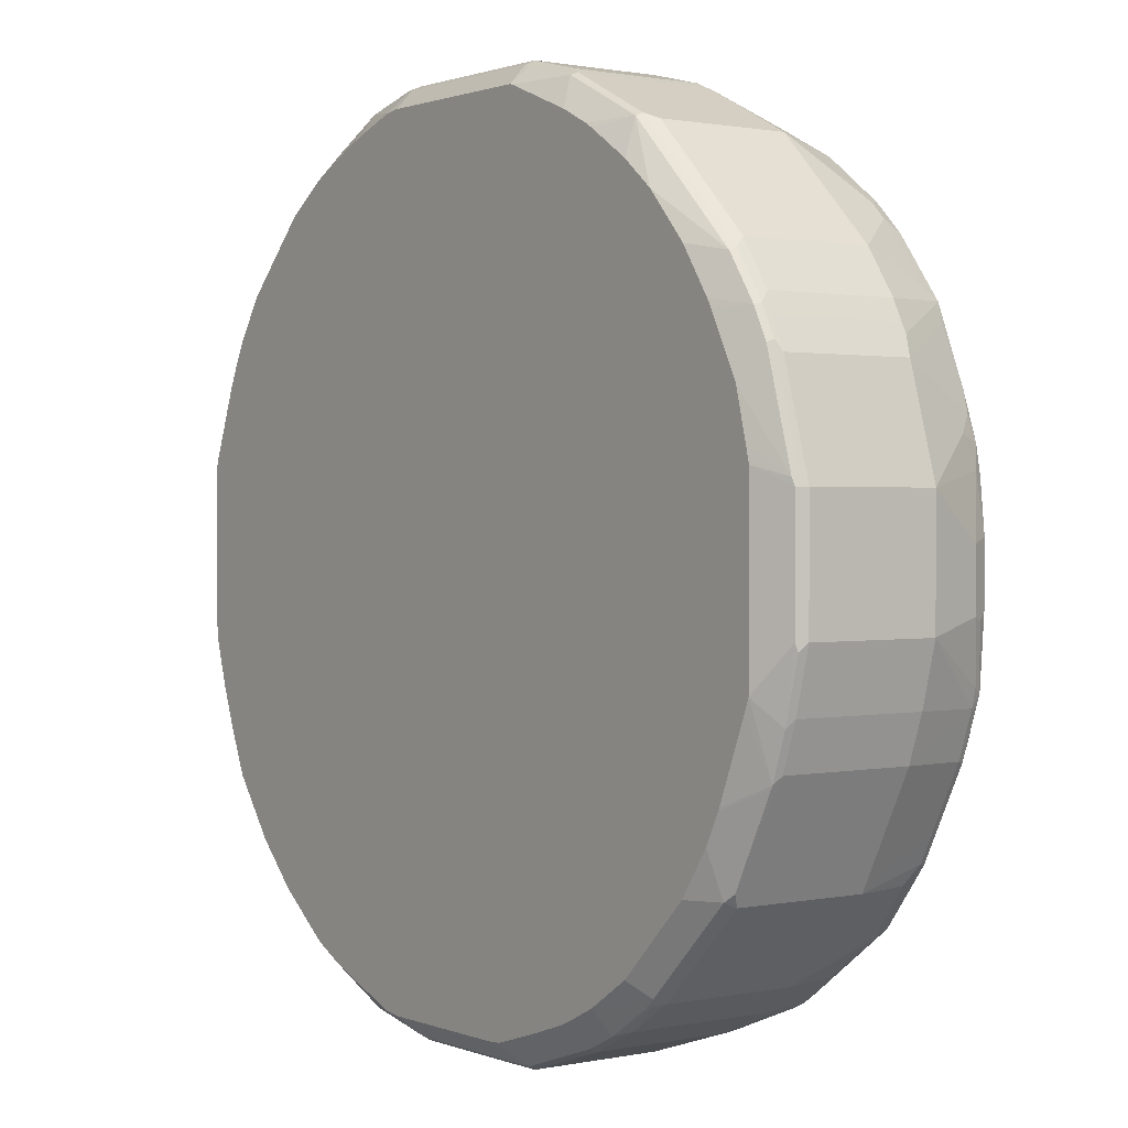
<metadata>
{"format":"obj","ext":"obj","renderer":"f3d","projection":"perspective","resolution":1024,"background":"white","views":[{"elev":1.1,"azim":53.5,"up":"+Z"}]}
</metadata>
<code>
v -0.08901 0.5521 -0.5342
v -0.08305 0.5402 -0.5283
v -0.178 0.5521 -0.5164
v -0.08901 0.7836 -0.5342
v 0.1068 0.5521 -0.5342
v -0.1068 0.519 -0.5062
v -0.1267 0.519 -0.5035
v -0.1721 0.5402 -0.5105
v 0.1128 0.5402 -0.5283
v -0.2018 0.5462 -0.5045
v -0.1899 0.558 -0.5105
v -0.178 0.7123 -0.5164
v -0.08901 0.7954 -0.5283
v 0 0.8014 -0.5342
v -0.1602 0.7836 -0.5164
v -0.1602 0.8036 -0.5119
v -0.1425 0.8014 -0.5164
v 0.1068 0.7123 -0.5342
v 0.2137 0.5521 -0.4986
v 0.07123 0.519 -0.5062
v -0.2165 0.519 -0.4699
v 0.1662 0.5402 -0.5105
v 0.1425 0.519 -0.4884
v 0.09204 0.519 -0.504
v 0.08765 0.519 -0.5052
v -0.232 0.519 -0.4635
v -0.2374 0.5462 -0.4867
v -0.1899 0.7183 -0.5105
v -0.2492 0.7836 -0.4808
v -0.08901 0.8073 -0.5223
v 0 0.8132 -0.5283
v -0.1425 0.8132 -0.5105
v 0.00889 0.8103 -0.5297
v 0.07123 0.7836 -0.5342
v -0.1721 0.7895 -0.5105
v -0.2492 0.8036 -0.4764
v -0.1691 0.8058 -0.5075
v -0.1513 0.8147 -0.5075
v 0.1425 0.7836 -0.5164
v 0.2137 0.7123 -0.4986
v 0.2226 0.7212 -0.4942
v 0.2374 0.5521 -0.4867
v 0.227 0.5432 -0.4897
v 0.2195 0.5402 -0.4926
v 0.1958 0.519 -0.4706
v -0.2676 0.519 -0.4457
v -0.273 0.5462 -0.469
v -0.2374 0.7064 -0.4867
v -0.273 0.7776 -0.469
v -0.2612 0.7895 -0.4748
v -0.00889 0.8147 -0.5253
v 0 0.8192 -0.5164
v 0.1246 0.8132 -0.5105
v 0.1336 0.8103 -0.5119
v 0.08012 0.7925 -0.5297
v -0.2581 0.8058 -0.4718
v -0.1425 0.8192 -0.4986
v -0.2404 0.8147 -0.4718
v -0.2315 0.8192 -0.463
v 0.1513 0.7925 -0.5119
v 0.2404 0.7925 -0.4764
v 0.2581 0.7212 -0.4764
v 0.2374 0.7123 -0.4867
v 0.273 0.5521 -0.469
v 0.2552 0.5402 -0.4748
v 0.2133 0.519 -0.463
v -0.3389 0.519 -0.3922
v -0.3264 0.5462 -0.4333
v -0.3264 0.7776 -0.4333
v -0.3146 0.7895 -0.4392
v 0.1246 0.8192 -0.4986
v 0.1425 0.8147 -0.5008
v 0.1602 0.8014 -0.5053
v 0.2581 0.8103 -0.4586
v 0.2492 0.8014 -0.4697
v -0.3116 0.8058 -0.4362
v -0.2938 0.8147 -0.4362
v -0.2849 0.8192 -0.4274
v 0.2552 0.7836 -0.469
v 0.273 0.7123 -0.469
v 0.2626 0.5432 -0.4718
v 0.3264 0.5521 -0.4333
v 0.3161 0.5432 -0.4362
v 0.3087 0.5402 -0.4392
v 0.2488 0.519 -0.4452
v -0.3922 0.519 -0.3388
v -0.4333 0.5462 -0.3264
v -0.3621 0.5462 -0.3977
v -0.3621 0.7776 -0.3977
v -0.3799 0.7954 -0.3799
v 0.2492 0.8192 -0.4452
v 0.2671 0.8147 -0.4474
v 0.2938 0.8103 -0.4318
v 0.365 0.7925 -0.3873
v 0.2938 0.7925 -0.4407
v 0.3087 0.7836 -0.4333
v -0.368 0.8073 -0.3859
v -0.365 0.8147 -0.3829
v -0.3561 0.8192 -0.3739
v 0.3264 0.7123 -0.4333
v 0.3621 0.5521 -0.3977
v 0.3228 0.5387 -0.4274
v 0.3023 0.519 -0.4095
v -0.4457 0.519 -0.2676
v -0.4333 0.7776 -0.3264
v -0.4689 0.5462 -0.2552
v -0.4808 0.5521 -0.2315
v -0.4571 0.558 -0.279
v -0.4363 0.8058 -0.3116
v -0.3858 0.8073 -0.368
v 0.3384 0.8192 -0.3739
v 0.3561 0.8147 -0.3762
v 0.365 0.8103 -0.3783
v 0.4154 0.7836 -0.3264
v 0.4333 0.7123 -0.3264
v 0.368 0.7836 -0.3859
v -0.3828 0.8147 -0.3651
v -0.3739 0.8192 -0.3561
v 0.3621 0.7123 -0.3977
v 0.4333 0.5521 -0.3264
v 0.394 0.5387 -0.3561
v 0.3557 0.519 -0.3561
v -0.468 0.519 -0.2156
v -0.4867 0.5462 -0.2195
v -0.4571 0.7895 -0.279
v -0.4392 0.7895 -0.3146
v -0.4986 0.5521 -0.1959
v -0.5046 0.7242 -0.184
v -0.4363 0.8147 -0.2938
v -0.4719 0.8058 -0.2403
v 0.3561 0.8192 -0.3561
v 0.4096 0.8147 -0.3049
v 0.4185 0.8103 -0.3072
v 0.4229 0.8014 -0.3049
v 0.4408 0.5432 -0.3116
v 0.4408 0.8014 -0.2693
v 0.4571 0.7123 -0.279
v -0.4274 0.8192 -0.2849
v 0.4296 0.5387 -0.3205
v 0.3913 0.519 -0.3205
v -0.4877 0.519 -0.1631
v -0.4897 0.5432 -0.2047
v -0.5046 0.7776 -0.184
v -0.4986 0.7836 -0.1959
v -0.5104 0.7895 -0.1721
v -0.4897 0.8058 -0.2047
v -0.5343 0.5521 -0.08902
v -0.5164 0.7301 -0.1602
v -0.4719 0.8147 -0.2225
v 0.4096 0.8192 -0.2849
v 0.4214 0.8132 -0.2908
v 0.4571 0.8132 -0.2195
v 0.4719 0.8103 -0.2003
v 0.4269 0.519 -0.2671
v 0.4571 0.5521 -0.279
v 0.4808 0.5521 -0.2315
v 0.4585 0.5432 -0.276
v 0.4652 0.5387 -0.2493
v 0.4585 0.8014 -0.2337
v 0.4808 0.7123 -0.2315
v -0.4808 0.8192 -0.178
v -0.5035 0.519 -0.1089
v -0.5283 0.5402 -0.08306
v -0.5164 0.7836 -0.1602
v -0.5075 0.7969 -0.1691
v -0.5031 0.7992 -0.178
v -0.4897 0.8147 -0.1869
v -0.5046 0.8073 -0.1602
v -0.5343 0.5521 0.05342
v -0.5343 0.7123 -0.08902
v 0.4451 0.8192 -0.2137
v 0.4749 0.8132 -0.184
v 0.4926 0.8132 -0.1306
v 0.4897 0.8103 -0.1468
v 0.4941 0.8014 -0.1447
v 0.4763 0.8014 -0.198
v 0.4447 0.519 -0.2315
v 0.4986 0.5521 -0.1959
v 0.4941 0.5432 -0.2047
v 0.483 0.5387 -0.2137
v 0.4986 0.7123 -0.1959
v -0.4986 0.8192 -0.1068
v -0.5062 0.519 -0.08902
v -0.5283 0.5402 0.05929
v -0.5164 0.8014 -0.1068
v -0.5343 0.7836 -0.03554
v -0.5075 0.8147 -0.1157
v -0.5104 0.8132 -0.1068
v -0.5343 0.7123 0.05342
v -0.5104 0.5402 0.1484
v -0.5164 0.5521 0.1424
v 0.4629 0.8192 -0.178
v 0.4808 0.8192 -0.1246
v 0.5046 0.8073 -0.04747
v 0.5104 0.7954 -0.0593
v 0.4986 0.8014 -0.1246
v 0.5343 0.7123 -0.07123
v 0.5164 0.7123 -0.1424
v 0.4465 0.519 -0.2276
v 0.5164 0.5521 -0.1424
v 0.512 0.5432 -0.1514
v 0.4883 0.519 -0.122
v 0.4821 0.519 -0.1386
v -0.4986 0.8192 0.08901
v -0.5223 0.8073 -0.03554
v -0.5062 0.519 0.08901
v -0.5051 0.519 0.1055
v -0.5343 0.7836 -5.927e-05
v -0.5164 0.7123 0.1424
v -0.5164 0.7836 0.1246
v -0.5039 0.519 0.1098
v -0.4706 0.519 0.1959
v -0.4629 0.519 0.2133
v -0.4749 0.5402 0.2196
v -0.5075 0.5432 0.1558
v -0.5046 0.5521 0.1661
v -0.512 0.7212 0.1513
v 0.4808 0.8192 0.08901
v 0.5046 0.8073 0.0237
v 0.5164 0.7836 -0.05334
v 0.5343 0.7123 0.07122
v 0.5343 0.5521 -0.07123
v 0.5298 0.5432 -0.08008
v 0.5283 0.5402 -0.07123
v 0.4883 0.519 0.09158
v -0.4808 0.8192 0.1424
v -0.5223 0.8073 -5.927e-05
v -0.5104 0.8132 0.08901
v -0.5164 0.8014 0.08901
v -0.512 0.8103 0.09785
v -0.5298 0.7925 0.008889
v -0.512 0.7925 0.1335
v -0.4451 0.519 0.2488
v -0.4571 0.5402 0.2552
v -0.4719 0.5432 0.227
v -0.4571 0.5521 0.2612
v -0.4571 0.7836 0.2612
v -0.4808 0.7836 0.2137
v 0.4719 0.8103 0.1691
v 0.4897 0.8103 0.1158
v 0.4926 0.8132 0.08304
v 0.4629 0.8192 0.1424
v 0.4986 0.8014 0.08901
v 0.5164 0.7836 0.01773
v 0.5343 0.5521 0.07122
v 0.4986 0.7836 0.1246
v 0.4986 0.7123 0.1959
v 0.5283 0.5402 0.07122
v 0.4874 0.519 0.09559
v 0.5253 0.5387 0.08006
v -0.4926 0.8132 0.1424
v -0.483 0.8147 0.1602
v -0.4451 0.8192 0.2315
v -0.5053 0.8014 0.1424
v -0.4941 0.8103 0.1513
v -0.4763 0.7925 0.2225
v -0.4696 0.8014 0.2315
v -0.4096 0.519 0.3022
v -0.4392 0.5402 0.2908
v -0.4363 0.5432 0.2982
v -0.4333 0.5521 0.3086
v -0.4408 0.7212 0.2938
v -0.4333 0.7123 0.3086
v -0.4511 0.7836 0.273
v -0.4585 0.7925 0.2582
v 0.4482 0.8043 0.2344
v 0.4837 0.8043 0.1454
v 0.4274 0.8192 0.2315
v 0.4363 0.8103 0.2582
v 0.4986 0.5521 0.1959
v 0.5283 0.5462 0.08304
v 0.4867 0.7183 0.2196
v 0.4808 0.7123 0.2315
v 0.484 0.519 0.11
v 0.4897 0.5387 0.2047
v 0.4696 0.519 0.1669
v -0.4585 0.8103 0.2404
v -0.4571 0.8132 0.2315
v -0.4473 0.8147 0.2492
v -0.394 0.8147 0.3205
v -0.3917 0.8192 0.3027
v -0.4496 0.8103 0.2582
v -0.4274 0.5387 0.3049
v -0.3384 0.519 0.3735
v -0.3502 0.5402 0.3977
v -0.3473 0.5432 0.4051
v -0.3502 0.5521 0.4036
v -0.3502 0.7123 0.4036
v -0.3977 0.7836 0.3443
v -0.4051 0.7925 0.3294
v 0.3739 0.8192 0.3027
v 0.3828 0.8103 0.3294
v 0.3799 0.7895 0.3443
v 0.4333 0.7895 0.273
v 0.4689 0.7183 0.2552
v 0.4808 0.5521 0.2315
v 0.4926 0.5462 0.2077
v 0.4719 0.5387 0.2404
v 0.434 0.519 0.238
v -0.3962 0.8103 0.3294
v -0.3784 0.8103 0.3473
v -0.3406 0.8147 0.3739
v -0.3384 0.8192 0.3561
v -0.3205 0.519 0.3913
v -0.2671 0.519 0.427
v -0.2581 0.5432 0.4586
v -0.273 0.5521 0.4511
v -0.3087 0.7836 0.4155
v -0.3516 0.7212 0.4006
v -0.3799 0.7836 0.3621
v -0.273 0.7123 0.4511
v 0.3384 0.8192 0.3383
v 0.365 0.8103 0.3473
v 0.4333 0.7183 0.3086
v 0.3621 0.7895 0.3621
v 0.4689 0.558 0.2552
v 0.4749 0.5462 0.2433
v 0.4392 0.5462 0.2968
v 0.4363 0.5387 0.2938
v 0.3917 0.519 0.3027
v 0.4274 0.519 0.2492
v -0.3605 0.8103 0.3651
v -0.3205 0.8192 0.3739
v -0.2893 0.8103 0.4184
v -0.2871 0.8147 0.4096
v -0.2671 0.8192 0.4096
v -0.2315 0.519 0.4448
v -0.2226 0.5432 0.4763
v -0.2374 0.5521 0.4689
v -0.2871 0.8014 0.4229
v -0.2374 0.7123 0.4689
v -0.2515 0.8014 0.4408
v 0.3473 0.8103 0.3651
v 0.3027 0.8192 0.3739
v 0.3621 0.7183 0.3799
v 0.4333 0.558 0.3086
v 0.3087 0.7183 0.4332
v 0.3858 0.5462 0.3501
v 0.4007 0.5387 0.3294
v 0.3415 0.519 0.3593
v -0.1825 0.8103 0.4719
v -0.273 0.8132 0.4214
v -0.2374 0.8132 0.4392
v -0.1662 0.8132 0.4748
v -0.1602 0.8192 0.463
v -0.2276 0.519 0.4464
v -0.1869 0.5432 0.4941
v -0.1899 0.5521 0.4927
v -0.1899 0.7123 0.4927
v -0.1802 0.8014 0.4763
v 0.276 0.8103 0.4184
v 0.2492 0.8192 0.4096
v 0.3621 0.558 0.3799
v 0.273 0.7183 0.4511
v 0.2849 0.7123 0.4452
v 0.3087 0.558 0.4332
v 0.3146 0.5462 0.4214
v 0.3473 0.5387 0.3829
v 0.2938 0.5387 0.4362
v 0.3027 0.519 0.3917
v -0.1305 0.7954 0.4927
v -0.1187 0.8073 0.4867
v -0.0593 0.8132 0.4927
v -0.05334 0.8192 0.4808
v -0.1937 0.519 0.4608
v -0.178 0.5521 0.4986
v -0.1763 0.519 0.4677
v -0.1229 0.519 0.4856
v -0.1157 0.5432 0.5119
v -0.178 0.7123 0.4986
v -0.1246 0.7836 0.4986
v 0.2137 0.8192 0.4274
v 0.2048 0.8103 0.454
v 0.2374 0.7183 0.4689
v 0.2849 0.5521 0.4452
v 0.2967 0.5462 0.4392
v 0.2226 0.5387 0.4719
v 0.2381 0.519 0.434
v 0.2492 0.519 0.4274
v -0.05334 0.8014 0.4986
v 0.0296 0.8132 0.4927
v 0.03556 0.8192 0.4808
v -0.1068 0.5521 0.5164
v -0.1042 0.519 0.4884
v -0.1068 0.5402 0.5105
v -0.1068 0.7123 0.5164
v 0.178 0.8192 0.4452
v 0.1811 0.8043 0.466
v 0.2018 0.7183 0.4867
v 0.1513 0.8103 0.4719
v 0.1899 0.7064 0.4927
v 0.1899 0.5462 0.4927
v 0.1869 0.5387 0.4897
v 0.2025 0.519 0.4518
v 0.03556 0.8014 0.4986
v 0.1128 0.8073 0.4867
v 0.1246 0.8192 0.463
v 0.1068 0.5521 0.5164
v 0.1094 0.519 0.4884
v 0.1068 0.5402 0.5105
v 0.1068 0.7123 0.5164
v 0.1602 0.7836 0.4808
v 0.178 0.7123 0.4986
v 0.1276 0.8043 0.4837
v 0.178 0.5521 0.4986
v 0.1187 0.5462 0.5105
v 0.178 0.5402 0.4927
v 0.1157 0.5387 0.5075
v 0.1134 0.519 0.4873
v 0.1068 0.7836 0.4986
f 1 2 8
f 237 264 265
f 237 265 238
f 238 265 256
f 239 266 267
f 239 267 240
f 239 242 268
f 239 268 269
f 239 269 266
f 240 267 246
f 240 246 243
f 245 270 297
f 245 297 271
f 245 271 248
f 246 267 247
f 247 267 266
f 247 266 269
f 247 269 272
f 247 272 295
f 247 295 273
f 247 273 296
f 247 296 270
f 237 263 264
f 237 262 263
f 236 262 237
f 236 261 262
f 222 224 223
f 225 248 250
f 225 250 249
f 226 251 252
f 226 252 279
f 226 279 253
f 227 231 230
f 227 230 228
f 228 230 251
f 229 232 230
f 248 271 250
f 230 232 254
f 230 255 251
f 232 238 256
f 232 256 257
f 232 257 254
f 233 258 259
f 233 259 234
f 234 236 235
f 234 259 260
f 234 260 261
f 234 261 236
f 230 254 255
f 222 248 224
f 249 250 274
f 250 275 276
f 265 289 290
f 265 290 300
f 265 300 282
f 268 291 269
f 269 291 292
f 269 292 293
f 269 293 294
f 269 294 295
f 269 295 272
f 270 296 317
f 270 317 297
f 271 297 275
f 273 295 316
f 273 316 296
f 275 298 276
f 275 297 298
f 276 298 299
f 277 282 279
f 277 279 278
f 279 282 280
f 280 300 301
f 264 289 265
f 263 289 264
f 263 288 289
f 261 263 262
f 250 276 274
f 251 255 252
f 252 255 277
f 252 277 278
f 252 278 279
f 253 280 281
f 253 279 280
f 254 257 277
f 254 277 255
f 256 265 257
f 250 271 275
f 257 265 282
f 258 283 259
f 258 284 285
f 258 285 286
f 258 286 283
f 259 283 260
f 260 283 286
f 260 286 261
f 261 286 287
f 261 287 288
f 261 288 263
f 257 282 277
f 280 301 302
f 222 245 248
f 221 247 270
f 179 201 202
f 179 202 203
f 179 203 199
f 182 187 205
f 182 205 227
f 182 227 204
f 184 206 207
f 184 207 190
f 185 186 205
f 185 205 188
f 186 208 227
f 186 227 205
f 187 188 205
f 189 209 210
f 189 210 208
f 190 207 211
f 190 211 212
f 190 212 213
f 190 213 214
f 190 214 235
f 190 235 215
f 178 201 179
f 178 200 201
f 178 198 200
f 178 181 198
f 167 187 182
f 168 185 188
f 168 188 187
f 169 184 190
f 169 190 191
f 169 191 209
f 169 209 189
f 171 192 172
f 172 192 193
f 172 193 173
f 190 215 191
f 173 194 195
f 173 220 196
f 173 196 175
f 173 175 174
f 173 193 194
f 175 196 197
f 175 197 198
f 175 198 181
f 175 181 176
f 177 180 179
f 177 179 199
f 173 195 220
f 221 270 245
f 191 215 216
f 191 217 209
f 209 232 210
f 210 232 229
f 213 233 234
f 213 234 214
f 214 234 235
f 215 235 216
f 216 235 236
f 216 236 217
f 217 236 237
f 217 237 238
f 217 238 232
f 218 239 240
f 218 240 241
f 218 241 219
f 218 242 239
f 219 241 240
f 219 240 243
f 219 243 244
f 221 244 243
f 221 243 246
f 221 246 247
f 209 217 232
f 208 231 227
f 208 230 231
f 208 229 230
f 193 218 219
f 193 219 194
f 194 219 244
f 194 244 220
f 194 220 195
f 196 220 197
f 197 221 245
f 197 245 222
f 197 222 200
f 197 200 198
f 191 216 217
f 197 220 244
f 200 222 201
f 201 222 223
f 201 223 224
f 201 224 202
f 202 224 248
f 202 248 225
f 204 227 228
f 204 228 251
f 204 251 226
f 208 210 229
f 197 244 221
f 280 302 303
f 280 303 281
f 280 282 300
f 357 376 359
f 357 359 358
f 359 376 377
f 359 377 378
f 359 378 379
f 359 379 360
f 361 371 380
f 361 380 363
f 361 363 362
f 363 380 395
f 363 395 381
f 363 381 382
f 363 382 364
f 366 383 386
f 366 386 370
f 368 384 385
f 368 385 369
f 369 385 383
f 370 386 371
f 371 386 380
f 372 387 373
f 356 376 357
f 356 375 376
f 355 392 375
f 355 391 392
f 344 362 363
f 344 363 345
f 345 363 364
f 346 365 347
f 347 366 348
f 347 365 367
f 347 367 368
f 347 368 369
f 347 369 383
f 347 383 366
f 373 388 389
f 348 366 370
f 349 370 350
f 350 370 371
f 350 371 361
f 351 352 372
f 351 372 373
f 351 373 374
f 351 374 354
f 353 356 357
f 354 374 355
f 355 374 391
f 348 370 349
f 344 361 362
f 373 389 374
f 373 390 388
f 391 403 405
f 391 405 392
f 392 405 398
f 392 398 406
f 392 406 400
f 392 400 407
f 392 407 393
f 393 407 400
f 393 400 408
f 393 408 399
f 393 399 409
f 393 409 394
f 395 401 410
f 395 410 396
f 396 410 404
f 398 400 406
f 398 405 403
f 398 403 401
f 399 408 400
f 401 403 410
f 402 410 403
f 390 397 396
f 389 403 391
f 388 410 402
f 388 404 410
f 374 389 391
f 375 392 376
f 376 392 377
f 377 392 393
f 377 393 394
f 377 394 378
f 380 386 401
f 380 401 395
f 381 395 396
f 381 396 397
f 373 387 390
f 381 397 382
f 383 400 398
f 383 398 401
f 383 401 386
f 384 399 400
f 384 400 385
f 387 397 390
f 388 402 403
f 388 403 389
f 388 390 396
f 388 396 404
f 383 385 400
f 341 343 342
f 341 344 343
f 341 361 344
f 296 316 317
f 297 317 298
f 298 317 318
f 298 318 319
f 298 319 320
f 298 320 321
f 298 321 299
f 301 310 322
f 301 322 302
f 302 323 303
f 302 322 324
f 302 324 325
f 302 325 326
f 302 326 323
f 305 327 347
f 305 347 328
f 305 328 306
f 306 328 329
f 306 329 307
f 307 329 331
f 307 331 311
f 295 336 316
f 295 314 336
f 294 314 295
f 293 315 314
f 284 304 285
f 285 304 286
f 286 304 305
f 286 305 306
f 286 306 307
f 286 307 287
f 287 307 311
f 287 311 288
f 288 308 309
f 288 309 310
f 308 310 309
f 288 310 289
f 289 310 301
f 289 301 300
f 289 300 290
f 291 312 333
f 291 333 313
f 291 313 292
f 292 313 293
f 293 314 294
f 293 313 333
f 293 333 315
f 288 311 308
f 308 311 330
f 308 330 324
f 308 324 322
f 328 348 329
f 329 348 349
f 329 349 331
f 332 349 350
f 332 350 341
f 333 334 351
f 333 351 337
f 334 352 351
f 335 337 356
f 335 356 353
f 328 347 348
f 336 353 357
f 337 351 354
f 337 354 355
f 337 355 375
f 337 375 356
f 338 357 339
f 339 357 358
f 339 358 340
f 340 358 359
f 340 359 360
f 341 350 361
f 336 357 338
f 167 168 187
f 327 346 347
f 326 343 344
f 308 322 310
f 311 331 332
f 311 332 330
f 312 334 333
f 314 315 335
f 314 335 353
f 314 353 336
f 315 333 337
f 315 337 335
f 316 336 317
f 326 344 345
f 317 336 318
f 318 338 339
f 318 339 319
f 319 339 340
f 319 340 320
f 324 330 332
f 324 332 341
f 324 341 342
f 324 342 325
f 325 342 326
f 326 342 343
f 318 336 338
f 165 168 166
f 331 349 332
f 164 170 186
f 31 71 53
f 31 53 54
f 31 54 33
f 31 32 38
f 31 38 51
f 33 54 55
f 34 55 60
f 34 60 39
f 35 50 36
f 36 50 56
f 36 56 37
f 37 56 58
f 37 58 38
f 38 57 52
f 38 52 51
f 38 58 59
f 38 59 57
f 39 60 41
f 39 41 40
f 41 61 62
f 41 62 80
f 31 52 71
f 31 51 52
f 30 32 31
f 29 50 35
f 15 35 16
f 16 35 36
f 16 36 37
f 16 37 38
f 16 38 32
f 16 32 17
f 18 34 39
f 18 39 40
f 19 40 41
f 19 41 42
f 41 80 63
f 19 42 43
f 19 44 22
f 22 44 45
f 22 45 23
f 26 46 47
f 26 47 27
f 27 47 49
f 27 49 48
f 28 48 49
f 28 49 29
f 29 49 50
f 19 43 44
f 15 29 35
f 41 63 42
f 42 63 80
f 52 303 323
f 52 323 326
f 52 326 345
f 52 345 364
f 52 364 382
f 52 382 397
f 52 397 387
f 52 387 372
f 52 372 352
f 52 352 334
f 52 334 312
f 52 312 291
f 52 291 268
f 52 268 242
f 52 242 218
f 52 218 193
f 52 193 192
f 52 192 171
f 52 171 150
f 52 150 131
f 52 131 111
f 52 281 303
f 52 253 281
f 52 226 253
f 52 204 226
f 42 80 64
f 42 64 43
f 43 64 65
f 43 65 44
f 44 66 45
f 44 65 66
f 46 67 68
f 46 68 47
f 47 68 69
f 47 69 49
f 41 60 61
f 49 69 70
f 50 70 76
f 50 76 56
f 52 57 59
f 52 59 78
f 52 78 99
f 52 99 118
f 52 118 138
f 52 138 161
f 52 161 182
f 52 182 204
f 49 70 50
f 52 111 91
f 14 55 34
f 14 31 33
f 5 40 19
f 5 19 22
f 5 22 9
f 6 20 25
f 6 25 24
f 6 24 23
f 6 23 45
f 6 45 66
f 6 66 85
f 6 85 103
f 6 103 122
f 6 122 140
f 6 140 154
f 6 154 177
f 6 177 199
f 6 199 203
f 6 203 202
f 6 202 225
f 6 225 249
f 6 249 274
f 6 274 276
f 5 18 40
f 4 32 13
f 4 17 32
f 4 16 17
f 164 186 185
f 1 8 3
f 1 3 12
f 1 12 4
f 1 4 14
f 1 14 34
f 1 34 18
f 1 18 5
f 1 5 9
f 1 9 2
f 6 276 299
f 2 6 7
f 2 9 20
f 2 20 6
f 3 8 10
f 3 10 11
f 3 11 28
f 3 28 12
f 4 13 31
f 4 31 14
f 4 12 15
f 4 15 16
f 2 7 8
f 14 33 55
f 6 299 321
f 6 320 340
f 6 104 86
f 6 86 67
f 6 67 46
f 6 46 26
f 6 26 21
f 6 21 7
f 7 21 8
f 8 21 10
f 9 22 23
f 9 23 24
f 9 24 25
f 9 25 20
f 10 21 26
f 10 26 27
f 10 27 11
f 11 27 48
f 11 48 28
f 12 28 29
f 12 29 15
f 13 30 31
f 13 32 30
f 6 123 104
f 6 141 123
f 6 162 141
f 6 183 162
f 6 340 360
f 6 360 379
f 6 379 378
f 6 378 394
f 6 394 409
f 6 409 399
f 6 399 384
f 6 384 368
f 6 368 367
f 6 367 365
f 6 321 320
f 6 346 327
f 6 305 304
f 6 304 284
f 6 284 258
f 6 258 233
f 6 233 213
f 6 213 212
f 6 212 211
f 6 211 207
f 6 207 206
f 6 206 183
f 6 327 305
f 52 91 71
f 6 365 346
f 53 72 54
f 125 145 146
f 125 146 130
f 127 147 148
f 127 148 128
f 127 142 141
f 127 141 147
f 128 148 164
f 128 164 143
f 129 149 138
f 130 146 167
f 130 167 149
f 132 150 151
f 132 151 133
f 133 136 134
f 133 151 152
f 133 152 153
f 133 153 136
f 135 154 139
f 135 137 155
f 135 155 156
f 135 156 178
f 125 144 145
f 125 143 144
f 124 142 127
f 124 141 142
f 109 130 149
f 109 149 129
f 111 131 112
f 112 131 150
f 112 150 132
f 112 132 133
f 112 133 113
f 113 133 114
f 114 133 134
f 114 134 115
f 135 178 157
f 115 135 120
f 115 134 136
f 115 136 137
f 115 137 135
f 117 129 138
f 117 138 118
f 120 135 139
f 120 139 121
f 121 139 140
f 121 140 122
f 123 141 124
f 115 119 116
f 135 157 180
f 135 180 158
f 135 158 154
f 150 172 152
f 150 152 151
f 152 172 153
f 153 172 173
f 153 173 174
f 153 174 175
f 153 175 176
f 153 176 159
f 154 158 180
f 154 180 177
f 150 171 172
f 156 160 181
f 157 178 179
f 157 179 180
f 159 176 181
f 161 167 182
f 162 183 163
f 163 183 206
f 163 206 184
f 164 185 168
f 53 71 72
f 164 168 165
f 156 181 178
f 109 125 130
f 149 167 161
f 147 170 164
f 136 153 159
f 136 159 181
f 136 181 160
f 136 160 137
f 137 160 156
f 137 156 155
f 138 149 161
f 139 154 140
f 141 162 163
f 141 163 147
f 147 164 148
f 143 164 145
f 145 165 166
f 145 166 146
f 145 164 165
f 146 166 168
f 147 163 184
f 147 184 169
f 147 169 189
f 147 189 208
f 147 208 186
f 147 186 170
f 143 145 144
f 109 126 125
f 146 168 167
f 109 129 117
f 68 88 89
f 68 89 69
f 69 76 70
f 69 89 90
f 69 90 76
f 71 91 72
f 72 91 92
f 72 92 74
f 74 92 93
f 74 93 75
f 67 88 68
f 75 93 94
f 75 95 96
f 75 96 79
f 76 90 97
f 76 97 98
f 76 98 77
f 77 98 78
f 78 98 99
f 79 96 100
f 79 100 80
f 82 100 119
f 75 94 95
f 82 119 101
f 67 87 88
f 65 85 66
f 54 73 60
f 54 60 55
f 109 117 110
f 54 72 74
f 54 74 75
f 54 75 73
f 56 76 77
f 56 77 58
f 58 77 78
f 58 78 59
f 67 86 87
f 60 73 75
f 61 75 79
f 61 79 80
f 61 80 62
f 64 81 65
f 64 80 100
f 64 100 82
f 64 83 81
f 65 81 83
f 65 83 84
f 65 84 85
f 60 75 61
f 82 101 102
f 64 82 83
f 83 102 84
f 94 100 96
f 94 96 95
f 97 110 98
f 98 110 117
f 98 117 118
f 98 118 99
f 100 116 119
f 101 119 115
f 101 115 120
f 101 120 121
f 94 116 100
f 102 121 122
f 104 123 124
f 104 124 106
f 105 125 126
f 105 126 109
f 106 124 127
f 107 127 128
f 107 125 108
f 82 102 83
f 107 128 143
f 107 143 125
f 102 122 103
f 94 115 116
f 101 121 102
f 94 113 114
f 86 104 87
f 87 105 89
f 85 102 103
f 94 114 115
f 84 102 85
f 87 89 88
f 87 104 106
f 87 106 127
f 87 127 107
f 87 108 125
f 87 125 105
f 87 107 108
f 90 105 109
f 90 109 110
f 93 113 94
f 90 110 97
f 91 111 112
f 92 113 93
f 89 105 90
f 92 112 113
f 91 112 92

</code>
